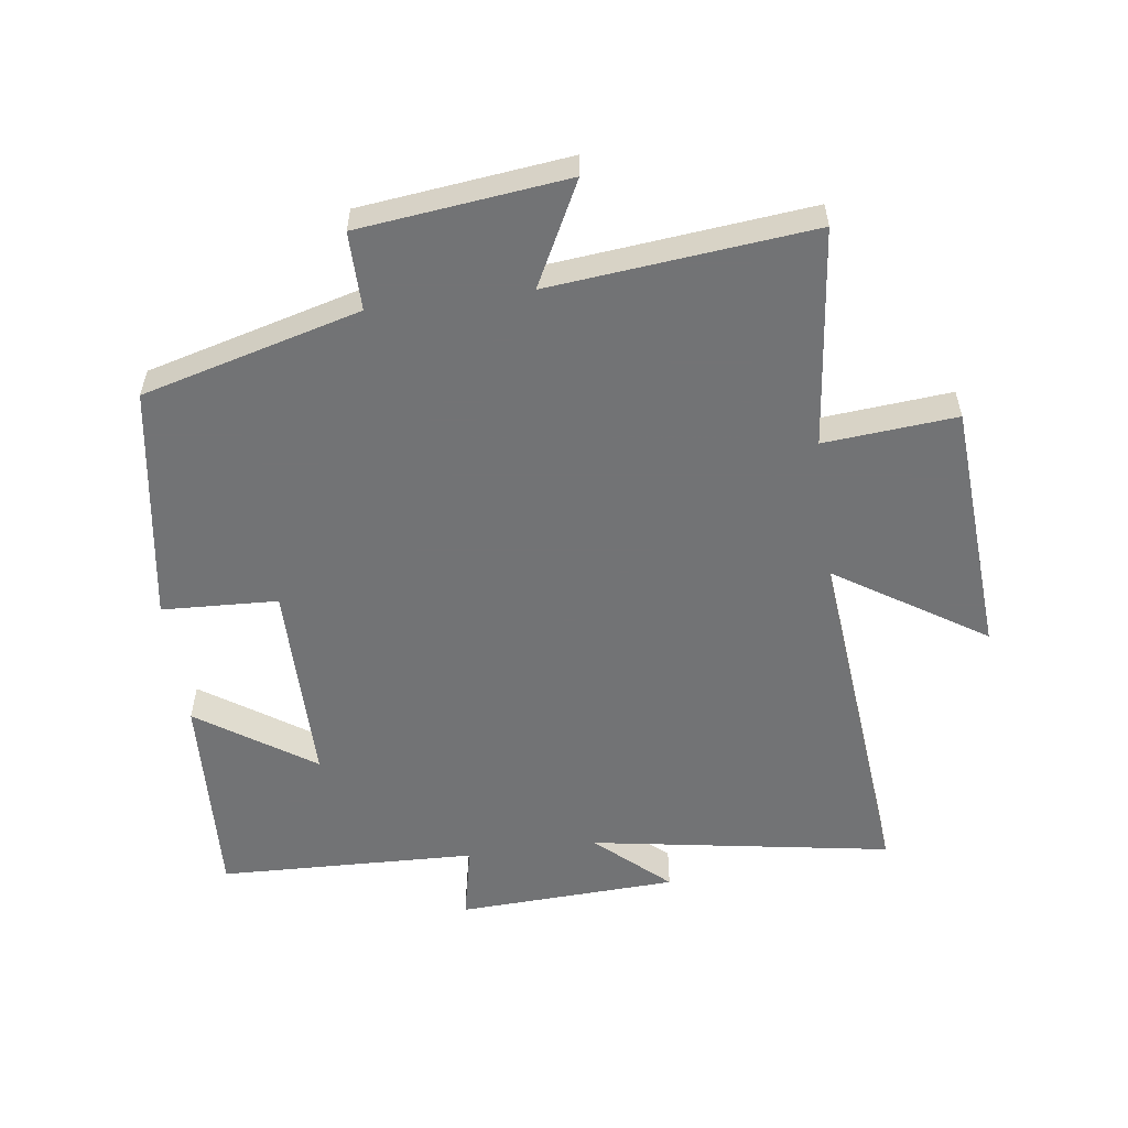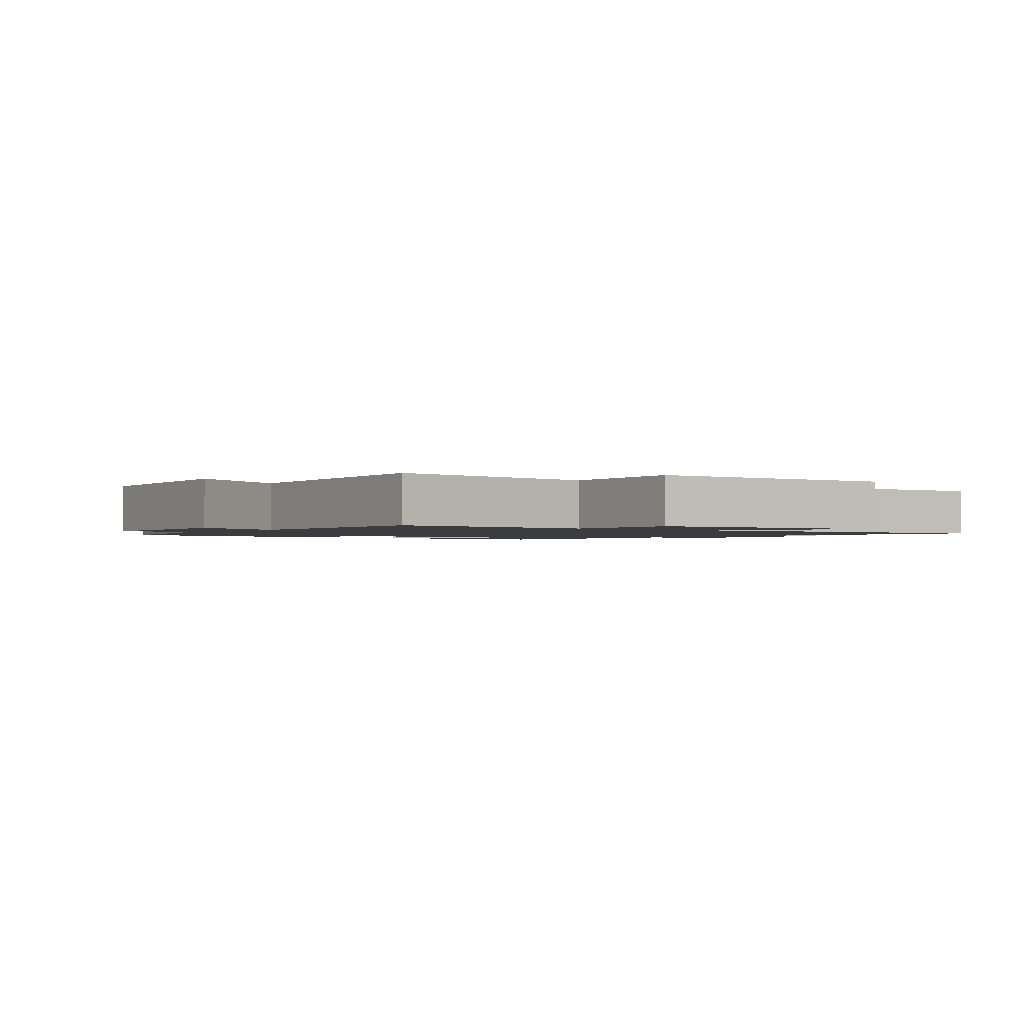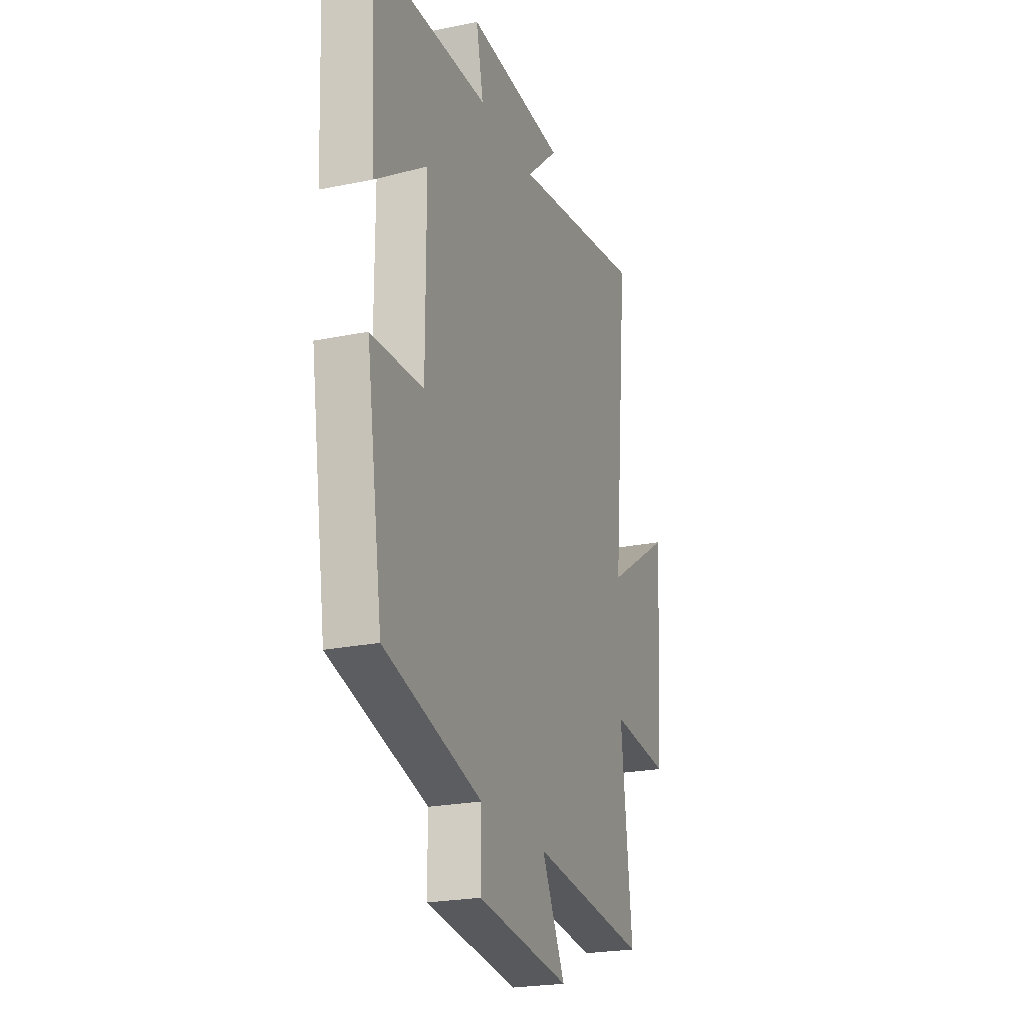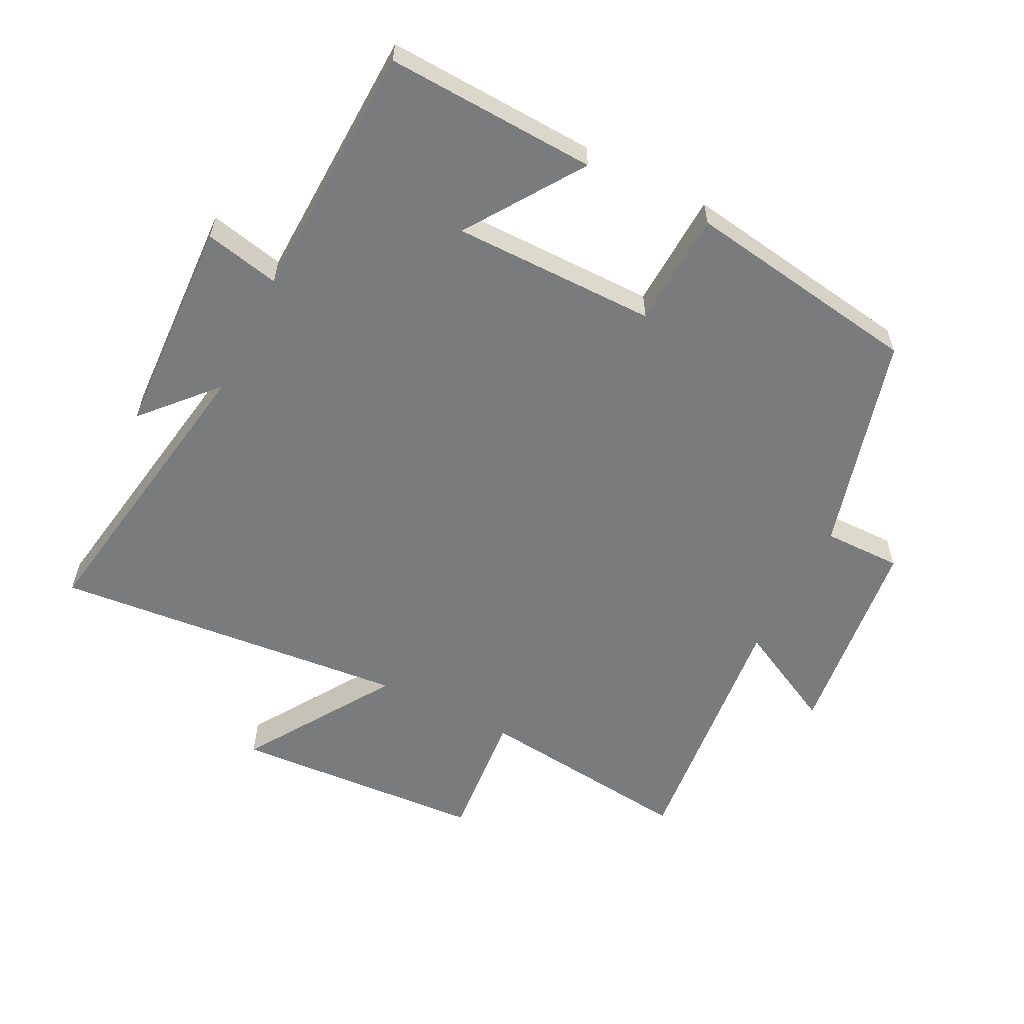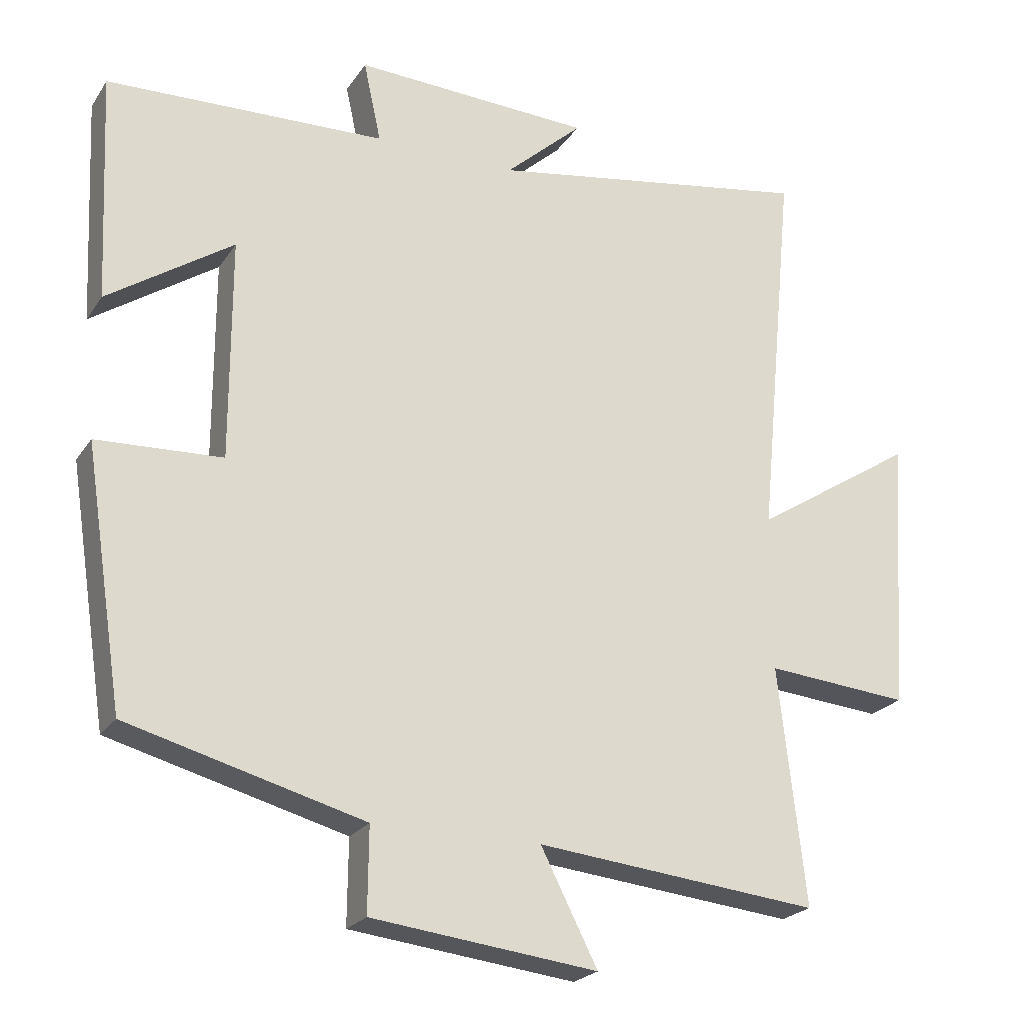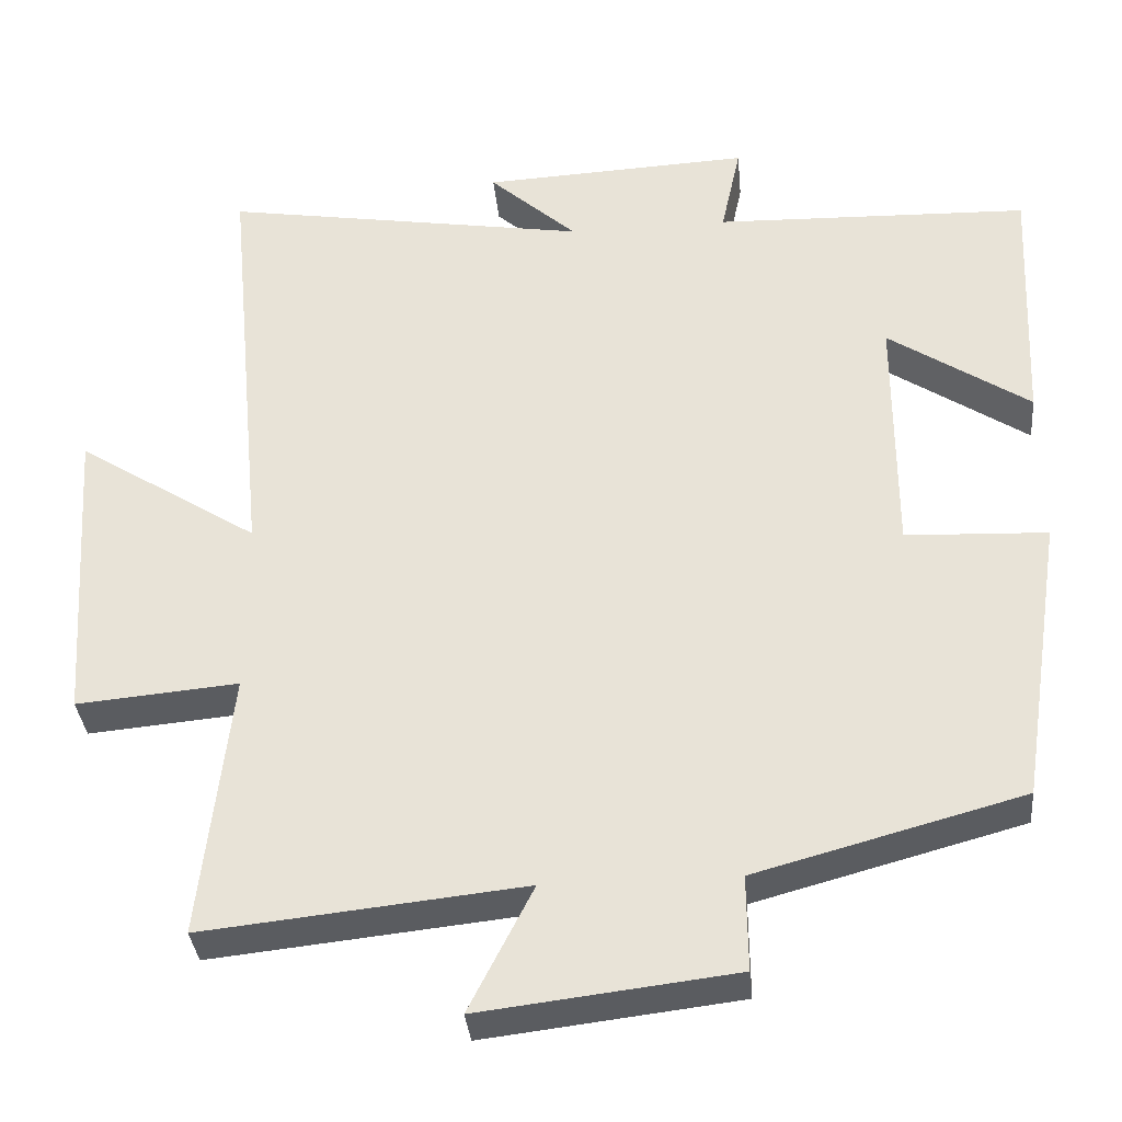
<metadata>
{"format":"obj","ext":"obj","renderer":"f3d","projection":"perspective","resolution":1024,"background":"white","views":[{"elev":-55.9,"azim":-172.4,"up":"+Y"},{"elev":-1.5,"azim":-127.9,"up":"+Y"},{"elev":-23.1,"azim":109.2,"up":"+Z"},{"elev":-58.3,"azim":63.1,"up":"+Y"},{"elev":-22.9,"azim":154.9,"up":"+Z"},{"elev":-34.9,"azim":5.4,"up":"+Z"}]}
</metadata>
<code>
v 0.515 0.07 0.487
v 0.5 0.07 0.161
v 0.321 0.07 0.281
v 0.321 0.07 -0.035
v 0.5 0.07 -0.043
v 0.444 0.07 -0.409
v 0.107 0.07 -0.5
v 0.108 0.07 -0.621
v -0.214 0.07 -0.659
v -0.133 0.07 -0.5
v -0.538 0.07 -0.542
v -0.5 0.07 -0.203
v -0.705 0.07 -0.221
v -0.731 0.07 0.171
v -0.5 0.07 0.023
v -0.553 0.07 0.576
v -0.088 0.07 0.5
v -0.199 0.07 0.6
v 0.141 0.07 0.616
v 0.116 0.07 0.5
v 0.515 0 0.487
v 0.5 0 0.161
v 0.321 0 0.281
v 0.321 0 -0.035
v 0.5 0 -0.043
v 0.444 0 -0.409
v 0.107 0 -0.5
v 0.108 0 -0.621
v -0.214 0 -0.659
v -0.133 0 -0.5
v -0.538 0 -0.542
v -0.5 0 -0.203
v -0.705 0 -0.221
v -0.731 0 0.171
v -0.5 0 0.023
v -0.553 0 0.576
v -0.088 0 0.5
v -0.199 0 0.6
v 0.141 0 0.616
v 0.116 0 0.5
f 17 18 19 20
f 17 20 1
f 15 16 17
f 15 17 1
f 12 13 14 15
f 12 15 1
f 10 11 12
f 7 8 9 10
f 4 5 6 7
f 3 4 7 10
f 1 2 3
f 12 1 3
f 3 10 12
f 40 39 38 37
f 21 40 37
f 37 36 35
f 21 37 35
f 35 34 33 32
f 21 35 32
f 32 31 30
f 30 29 28 27
f 27 26 25 24
f 30 27 24 23
f 23 22 21
f 23 21 32
f 32 30 23
f 1 21 22 2
f 2 22 23 3
f 3 23 24 4
f 4 24 25 5
f 5 25 26 6
f 6 26 27 7
f 7 27 28 8
f 8 28 29 9
f 9 29 30 10
f 10 30 31 11
f 11 31 32 12
f 12 32 33 13
f 13 33 34 14
f 14 34 35 15
f 15 35 36 16
f 16 36 37 17
f 17 37 38 18
f 18 38 39 19
f 19 39 40 20
f 20 40 21 1

</code>
